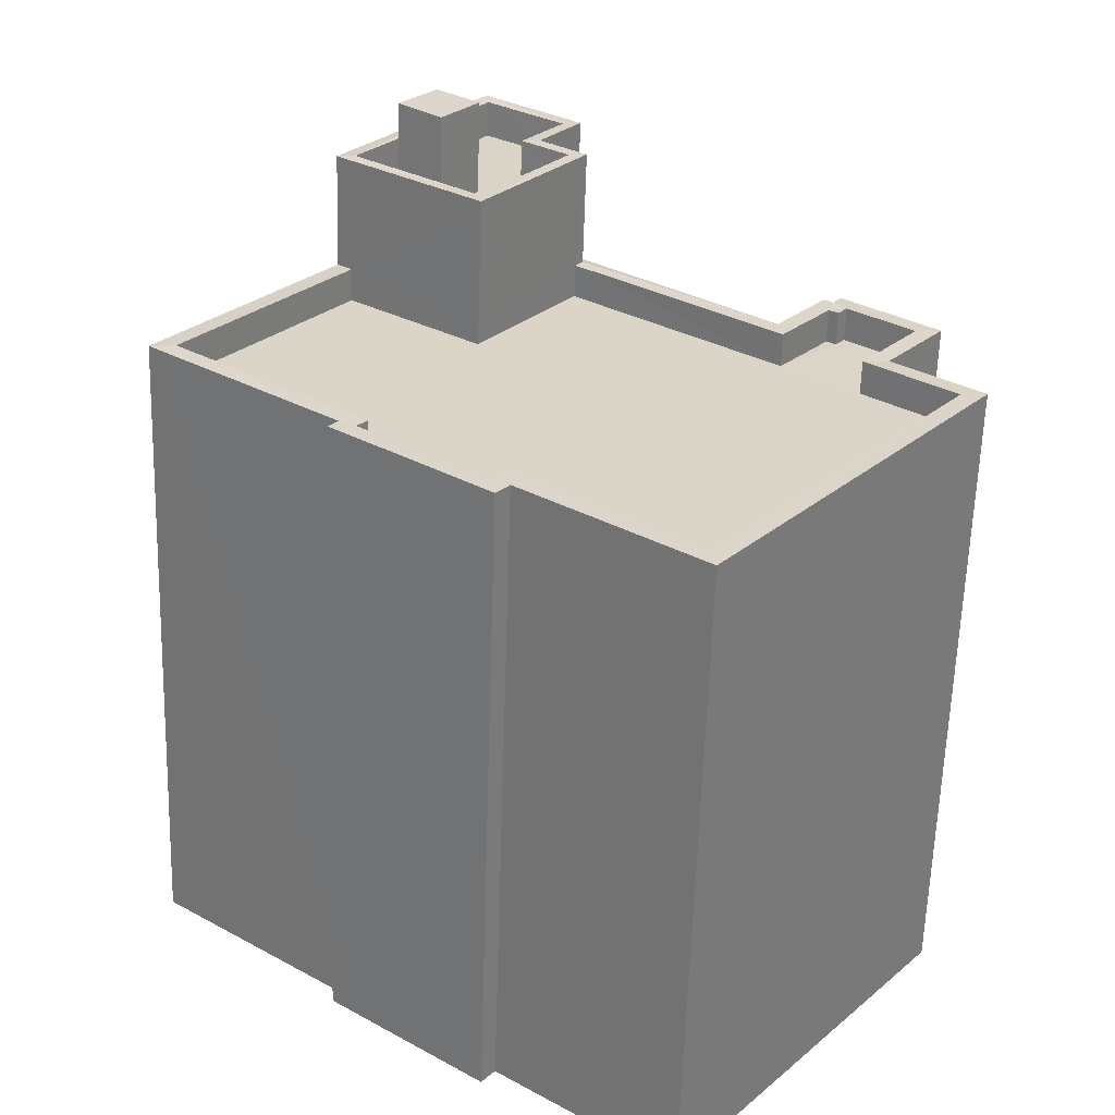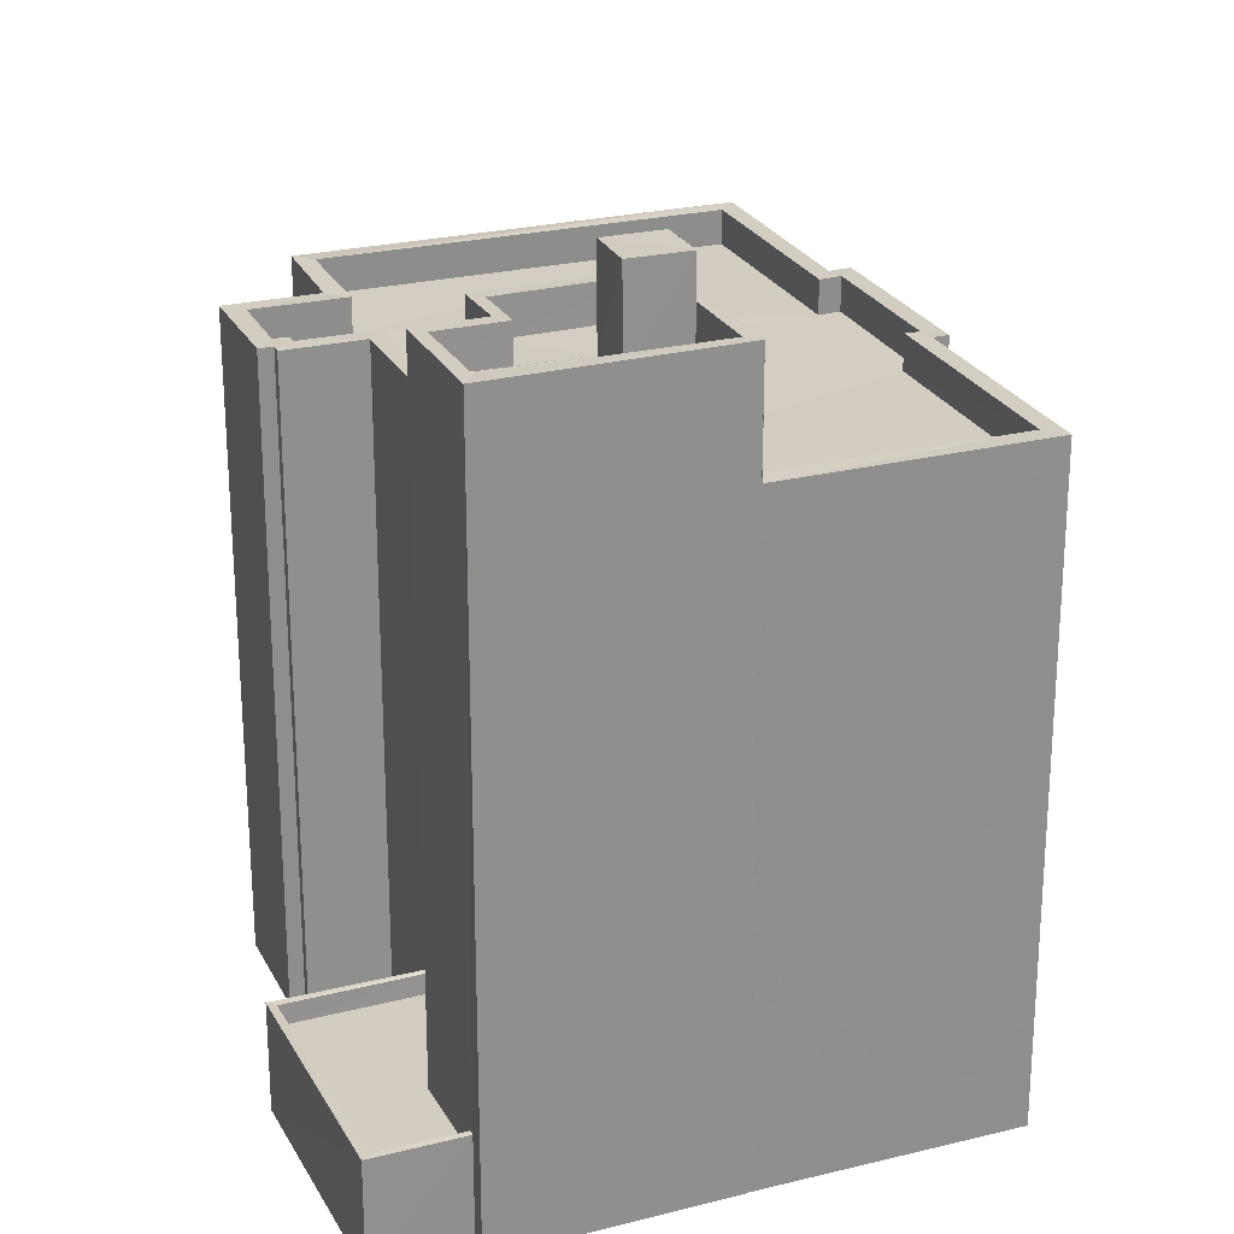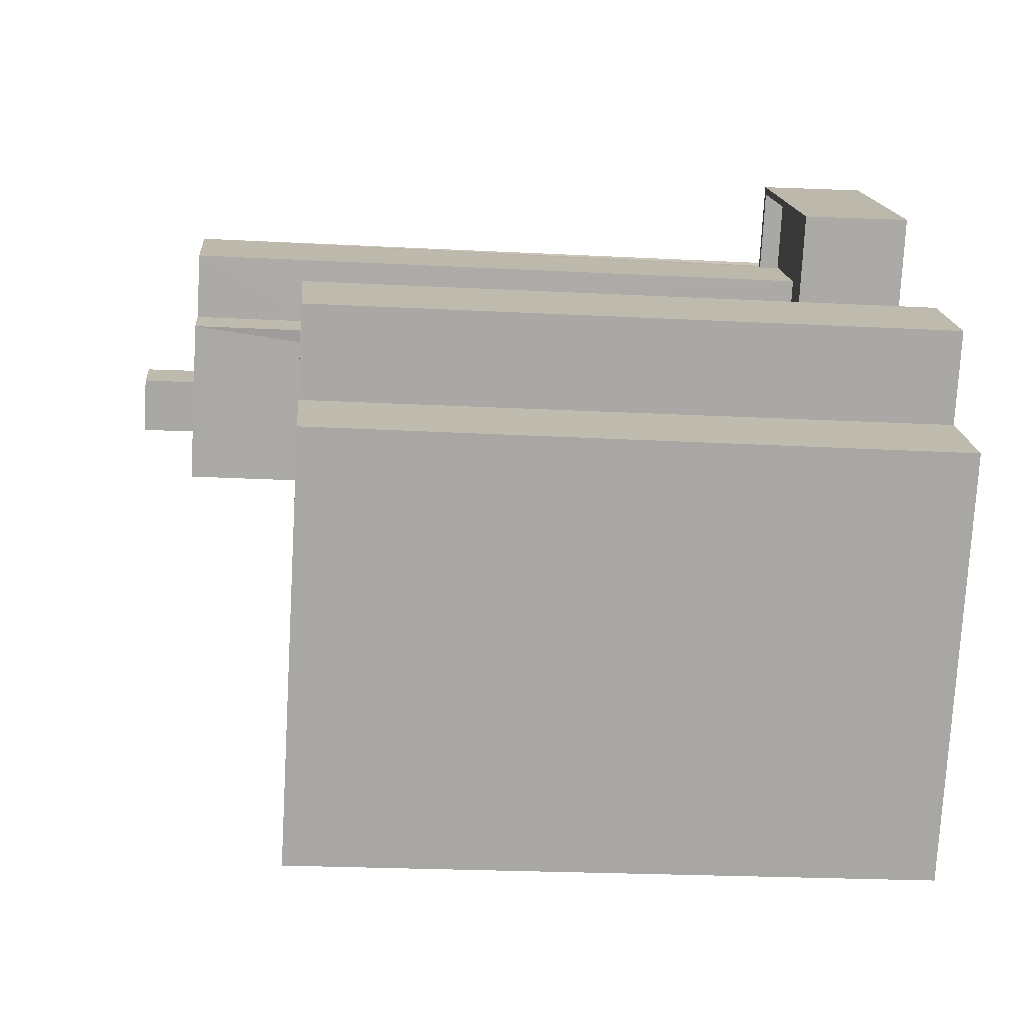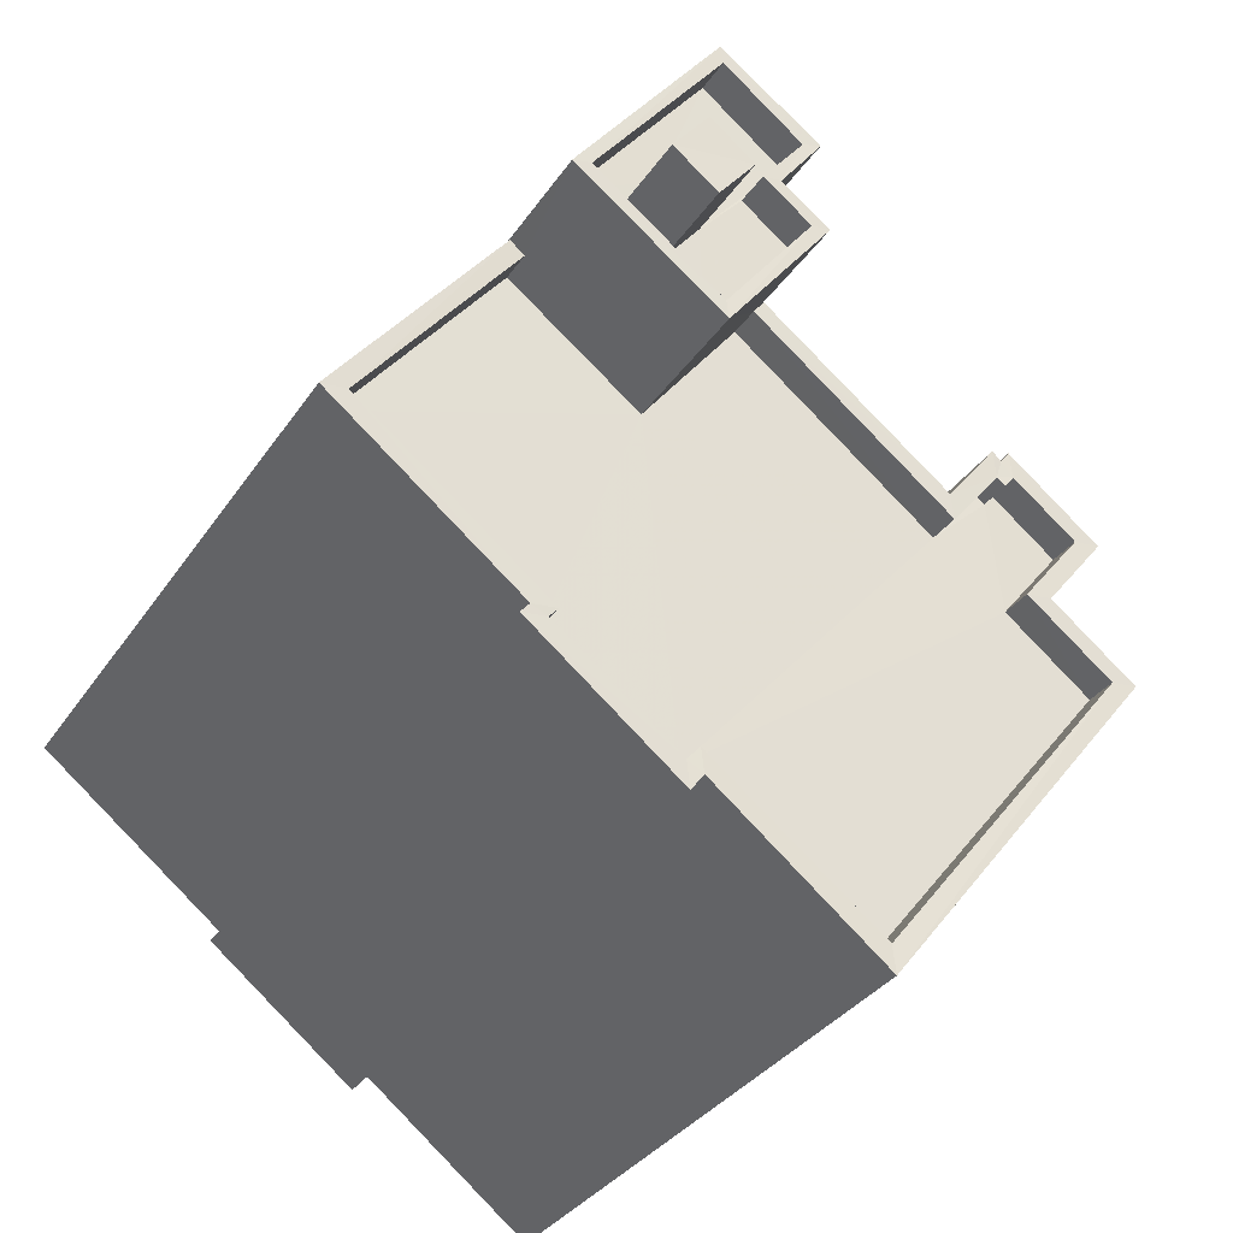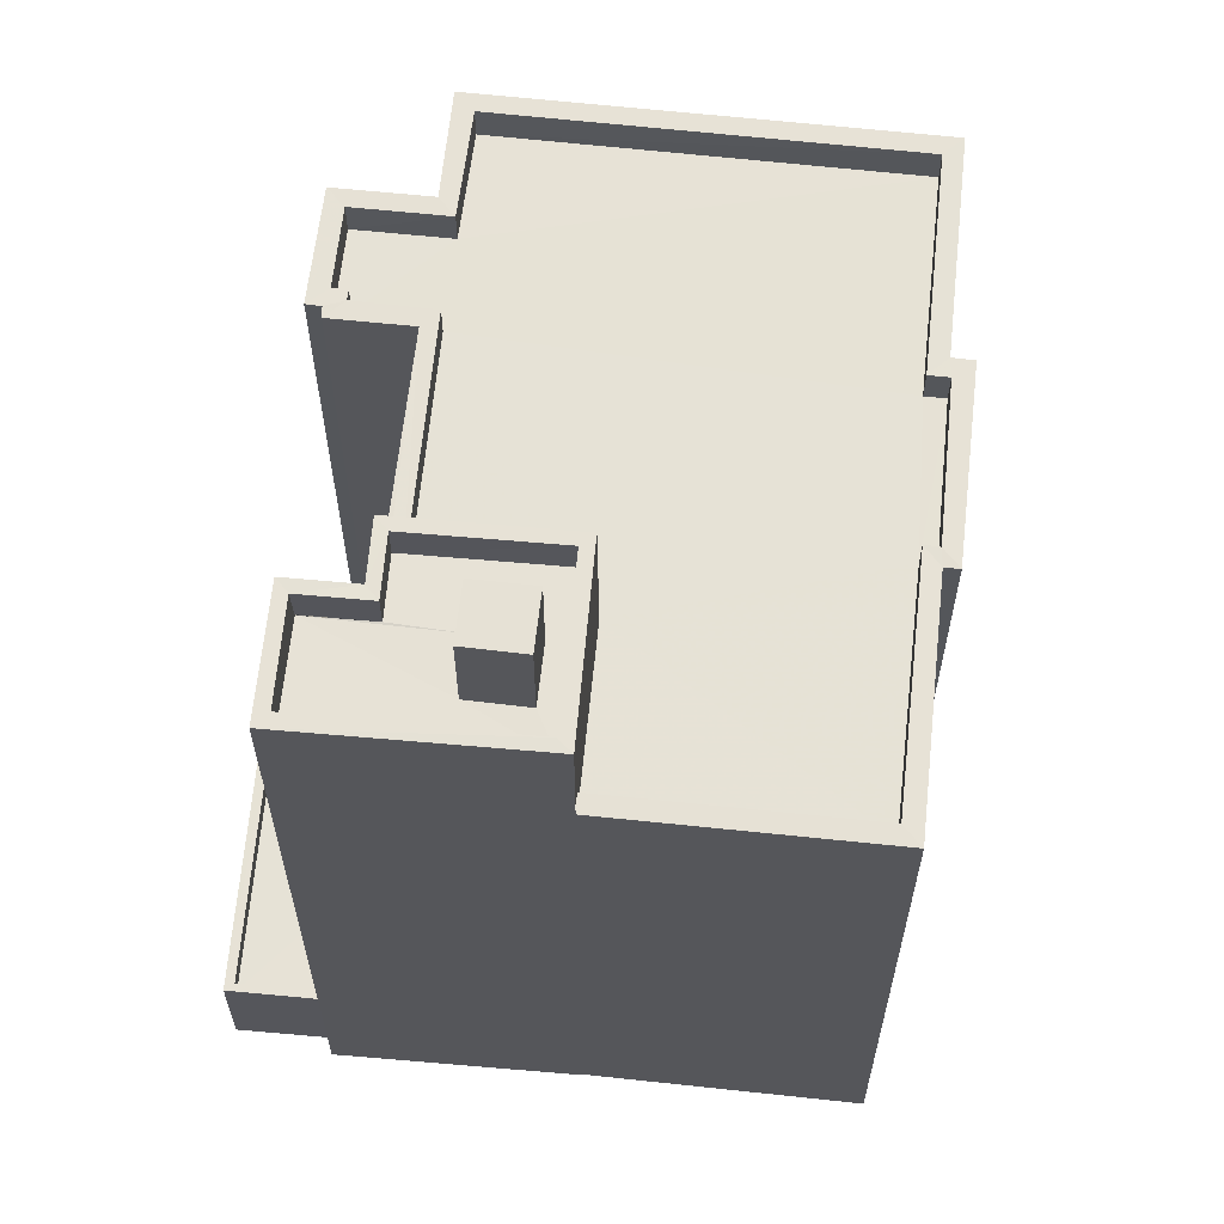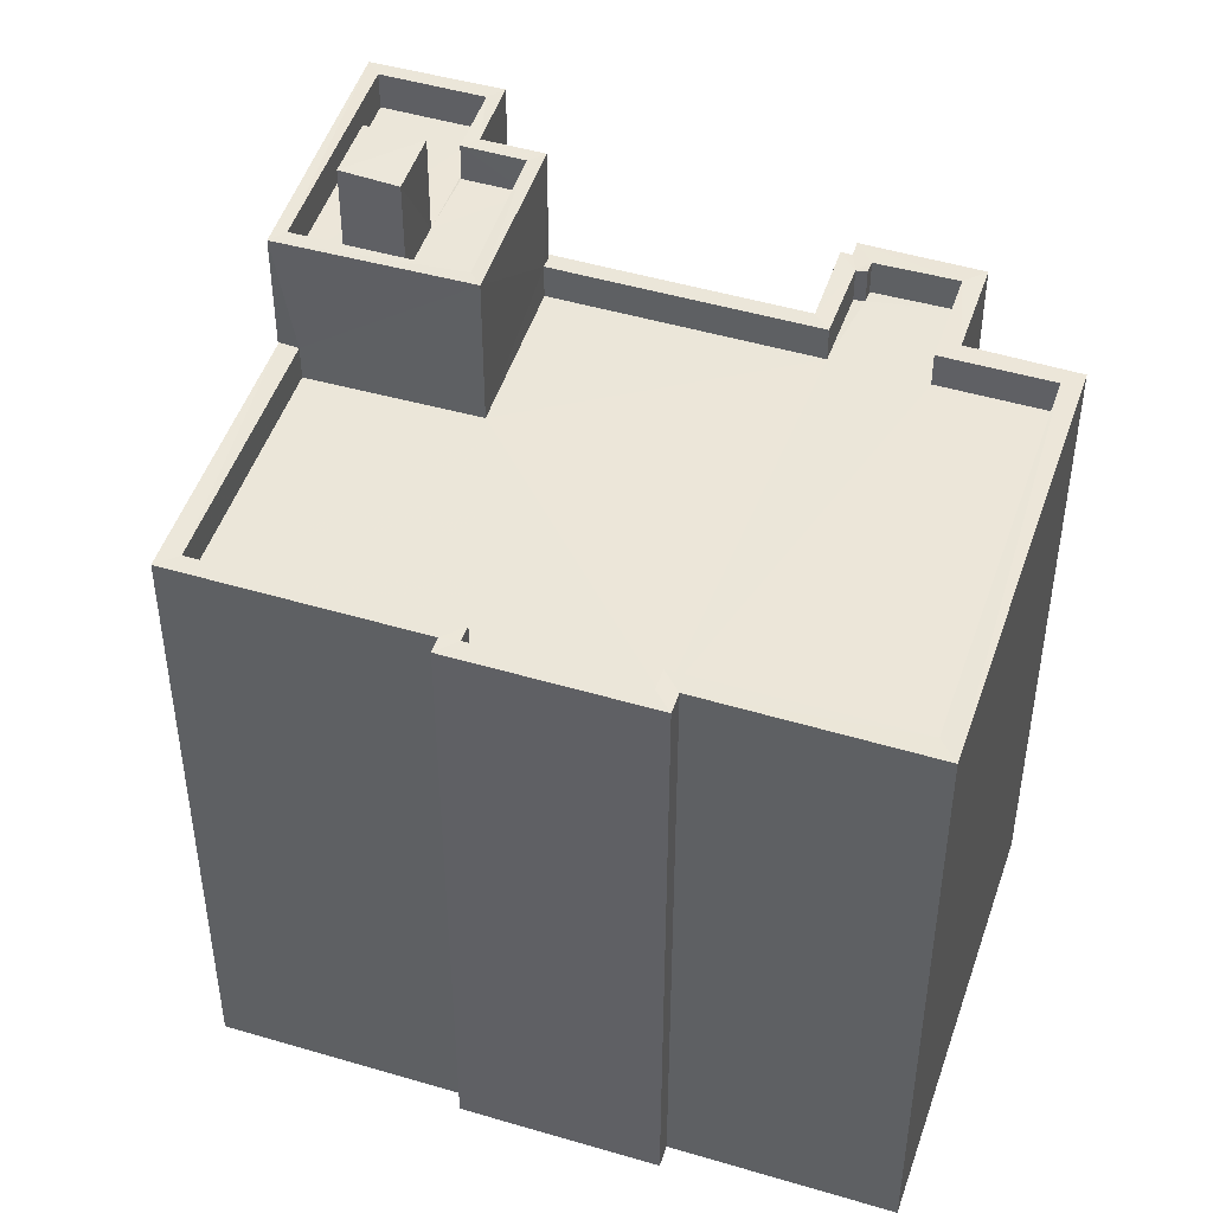
<metadata>
{"format":"obj","ext":"obj","renderer":"f3d","projection":"perspective","resolution":1024,"background":"white","views":[{"elev":-61.1,"azim":-1.8,"up":"+Y"},{"elev":24.9,"azim":-149.8,"up":"+Z"},{"elev":-22.6,"azim":84.8,"up":"+Y"},{"elev":-32.9,"azim":-28.3,"up":"+Y"},{"elev":63.9,"azim":-121.9,"up":"+Z"},{"elev":48.4,"azim":-19.7,"up":"+Z"}]}
</metadata>
<code>
v 1.197e+05 7.865e+05 22.53
v 1.197e+05 7.865e+05 22.52
v 1.197e+05 7.865e+05 22.53
v 1.197e+05 7.865e+05 22.53
v 1.197e+05 7.865e+05 22.53
v 1.197e+05 7.865e+05 22.54
v 1.197e+05 7.865e+05 22.53
v 1.197e+05 7.865e+05 22.53
v 1.197e+05 7.865e+05 22.54
v 1.197e+05 7.865e+05 22.53
v 1.197e+05 7.865e+05 22.54
v 1.197e+05 7.865e+05 22.53
v 1.197e+05 7.865e+05 22.54
v 1.197e+05 7.865e+05 22.54
v 1.197e+05 7.865e+05 22.54
v 1.197e+05 7.865e+05 22.53
v 1.197e+05 7.865e+05 22.53
v 1.197e+05 7.865e+05 22.53
v 1.197e+05 7.865e+05 22.54
v 1.197e+05 7.865e+05 22.54
v 1.197e+05 7.865e+05 25.95
v 1.197e+05 7.865e+05 25.94
v 1.197e+05 7.865e+05 25.95
v 1.197e+05 7.865e+05 25.94
v 1.197e+05 7.865e+05 25.95
v 1.197e+05 7.865e+05 25.95
v 1.197e+05 7.865e+05 26.74
v 1.197e+05 7.865e+05 26.74
v 1.197e+05 7.865e+05 26.74
v 1.197e+05 7.865e+05 26.75
v 1.197e+05 7.865e+05 26.75
v 1.197e+05 7.865e+05 26.75
v 1.197e+05 7.865e+05 26.75
v 1.197e+05 7.865e+05 26.74
v 1.197e+05 7.865e+05 51.67
v 1.197e+05 7.865e+05 51.67
v 1.197e+05 7.865e+05 51.67
v 1.197e+05 7.865e+05 51.67
v 1.197e+05 7.865e+05 51.67
v 1.197e+05 7.865e+05 51.67
v 1.197e+05 7.865e+05 51.67
v 1.197e+05 7.865e+05 51.67
v 1.197e+05 7.865e+05 50.27
v 1.197e+05 7.865e+05 50.27
v 1.197e+05 7.865e+05 50.27
v 1.197e+05 7.865e+05 50.27
v 1.197e+05 7.865e+05 50.27
v 1.197e+05 7.865e+05 50.27
v 1.197e+05 7.865e+05 50.27
v 1.197e+05 7.865e+05 50.27
v 1.197e+05 7.865e+05 50.28
v 1.197e+05 7.865e+05 50.28
v 1.197e+05 7.865e+05 50.28
v 1.197e+05 7.865e+05 50.28
v 1.197e+05 7.865e+05 51.68
v 1.197e+05 7.865e+05 51.68
v 1.197e+05 7.865e+05 51.68
v 1.197e+05 7.865e+05 51.68
v 1.197e+05 7.865e+05 53.88
v 1.197e+05 7.865e+05 53.89
v 1.197e+05 7.865e+05 53.88
v 1.197e+05 7.865e+05 53.89
v 1.197e+05 7.865e+05 45.92
v 1.197e+05 7.865e+05 45.92
v 1.197e+05 7.865e+05 45.92
v 1.197e+05 7.865e+05 45.93
v 1.197e+05 7.865e+05 45.93
v 1.197e+05 7.865e+05 45.93
v 1.197e+05 7.865e+05 45.93
v 1.197e+05 7.865e+05 45.92
v 1.197e+05 7.865e+05 45.92
v 1.197e+05 7.865e+05 45.92
v 1.197e+05 7.865e+05 45.94
v 1.197e+05 7.865e+05 45.93
v 1.197e+05 7.865e+05 45.94
v 1.197e+05 7.865e+05 45.92
v 1.197e+05 7.865e+05 45.93
v 1.197e+05 7.865e+05 45.93
v 1.197e+05 7.865e+05 47.22
v 1.197e+05 7.865e+05 47.22
v 1.197e+05 7.865e+05 47.22
v 1.197e+05 7.865e+05 47.24
v 1.197e+05 7.865e+05 47.24
v 1.197e+05 7.865e+05 47.24
v 1.197e+05 7.865e+05 47.23
v 1.197e+05 7.865e+05 47.23
v 1.197e+05 7.865e+05 47.23
v 1.197e+05 7.865e+05 47.23
v 1.197e+05 7.865e+05 47.22
v 1.197e+05 7.865e+05 47.22
v 1.197e+05 7.865e+05 47.22
v 1.197e+05 7.865e+05 47.22
v 1.197e+05 7.865e+05 47.24
v 1.197e+05 7.865e+05 47.22
v 1.197e+05 7.865e+05 47.22
v 1.197e+05 7.865e+05 47.22
v 1.197e+05 7.865e+05 47.22
v 1.197e+05 7.865e+05 47.23
v 1.197e+05 7.865e+05 47.23
v 1.197e+05 7.865e+05 47.23
v 1.197e+05 7.865e+05 47.23
v 1.197e+05 7.865e+05 47.23
v 1.197e+05 7.865e+05 47.23
v 1.197e+05 7.865e+05 47.23
v 1.197e+05 7.865e+05 47.22
v 1.197e+05 7.865e+05 47.23
v 1.197e+05 7.865e+05 47.23
v 1.197e+05 7.865e+05 47.23
v 1.197e+05 7.865e+05 47.22
v 1.197e+05 7.865e+05 47.22
f 1 2 3
f 4 5 1
f 6 7 8
f 1 3 7
f 6 8 9
f 10 5 4
f 11 12 13
f 14 15 6
f 13 12 16
f 17 4 18
f 19 13 15
f 19 15 20
f 18 7 16
f 4 1 18
f 16 7 6
f 1 7 18
f 15 16 6
f 15 13 16
f 21 22 23
f 22 24 23
f 23 25 26
f 23 24 25
f 27 28 29
f 30 31 32
f 31 33 32
f 34 28 27
f 33 28 34
f 33 31 28
f 35 36 37
f 36 38 37
f 37 39 40
f 40 39 41
f 41 39 42
f 37 38 39
f 43 44 45
f 46 47 48
f 49 50 43
f 50 49 47
f 48 47 49
f 49 43 45
f 45 51 49
f 52 46 48
f 52 53 46
f 54 51 45
f 53 51 54
f 53 52 51
f 35 55 56
f 36 35 56
f 57 56 55
f 42 57 41
f 41 57 58
f 55 58 57
f 59 60 61
f 59 62 60
f 63 64 65
f 65 64 66
f 66 67 68
f 69 68 67
f 70 64 71
f 70 71 72
f 73 67 74
f 73 74 75
f 76 77 70
f 74 77 78
f 66 64 77
f 74 67 66
f 77 64 70
f 74 66 77
f 79 80 81
f 82 83 84
f 85 86 87
f 85 88 86
f 89 90 88
f 91 90 89
f 92 80 91
f 93 82 84
f 94 79 81
f 95 96 94
f 97 96 95
f 98 99 100
f 101 102 98
f 83 102 84
f 103 88 85
f 100 99 104
f 104 97 105
f 84 102 106
f 107 88 103
f 108 100 104
f 108 104 105
f 101 98 100
f 106 102 101
f 94 81 109
f 89 88 107
f 92 89 110
f 95 94 109
f 97 95 105
f 81 80 92
f 92 91 89
f 29 28 24
f 22 29 24
f 30 25 31
f 30 26 25
f 24 31 25
f 24 28 31
f 32 33 11
f 13 32 11
f 33 34 12
f 11 33 12
f 27 12 34
f 27 16 12
f 30 42 23
f 42 30 57
f 57 32 19
f 23 26 30
f 19 32 13
f 30 32 57
f 75 74 93
f 15 82 20
f 74 36 93
f 20 82 56
f 93 36 56
f 82 93 56
f 56 19 20
f 56 57 19
f 87 86 39
f 39 86 42
f 42 86 23
f 86 21 23
f 85 39 38
f 85 87 39
f 74 103 36
f 36 103 38
f 74 78 103
f 38 103 85
f 44 41 45
f 45 58 54
f 45 41 58
f 40 44 43
f 40 41 44
f 40 43 50
f 37 40 50
f 35 50 47
f 35 37 50
f 47 46 35
f 46 53 55
f 35 46 55
f 55 53 54
f 58 55 54
f 48 61 60
f 52 48 60
f 51 52 60
f 62 51 60
f 49 51 62
f 59 49 62
f 61 49 59
f 61 48 49
f 15 14 83
f 82 15 83
f 104 7 3
f 97 104 3
f 99 8 7
f 104 99 7
f 98 9 8
f 99 98 8
f 98 6 9
f 98 102 6
f 83 14 6
f 102 83 6
f 22 21 29
f 16 27 18
f 21 86 29
f 18 27 88
f 27 86 88
f 29 86 27
f 88 17 18
f 88 90 17
f 90 4 17
f 90 91 4
f 91 10 4
f 91 80 10
f 80 5 10
f 80 79 5
f 94 1 5
f 79 94 5
f 94 2 1
f 94 96 2
f 97 3 2
f 96 97 2
f 105 63 65
f 105 95 63
f 108 65 66
f 108 105 65
f 100 66 68
f 100 108 66
f 101 68 69
f 101 100 68
f 101 69 67
f 106 101 67
f 84 67 73
f 84 106 67
f 75 84 73
f 75 93 84
f 103 77 107
f 103 78 77
f 107 77 76
f 89 107 76
f 89 76 70
f 110 89 70
f 110 70 72
f 92 110 72
f 92 72 71
f 81 92 71
f 109 71 64
f 109 81 71
f 109 64 63
f 95 109 63

</code>
